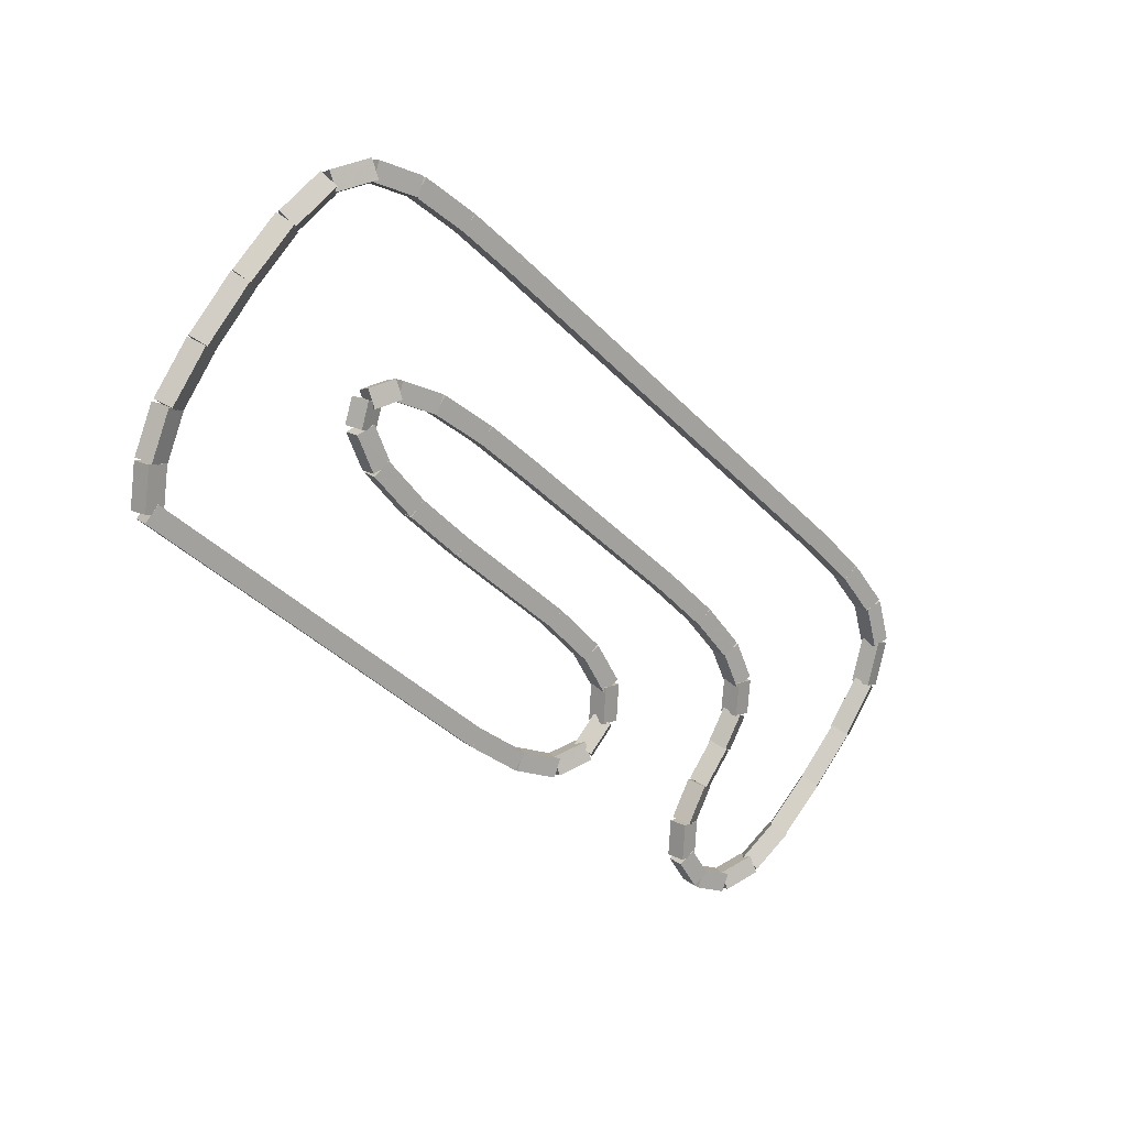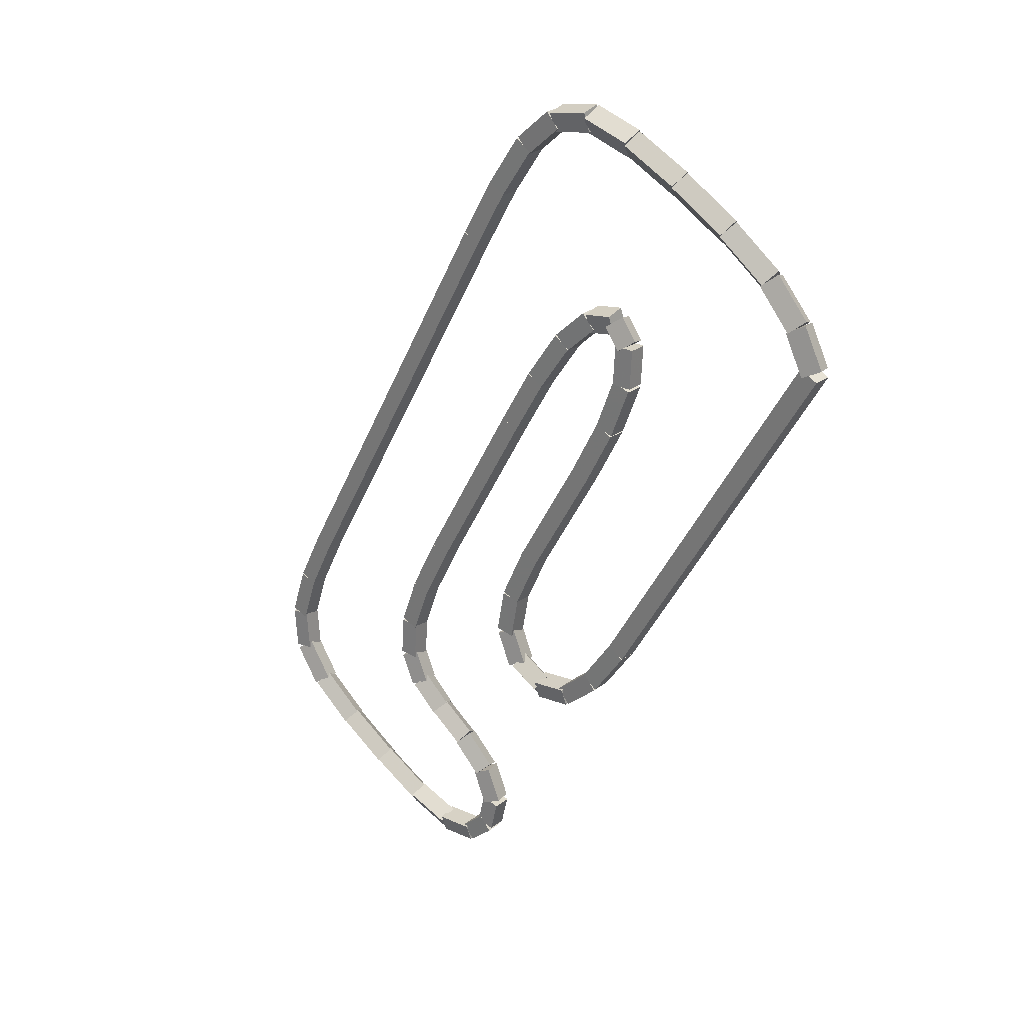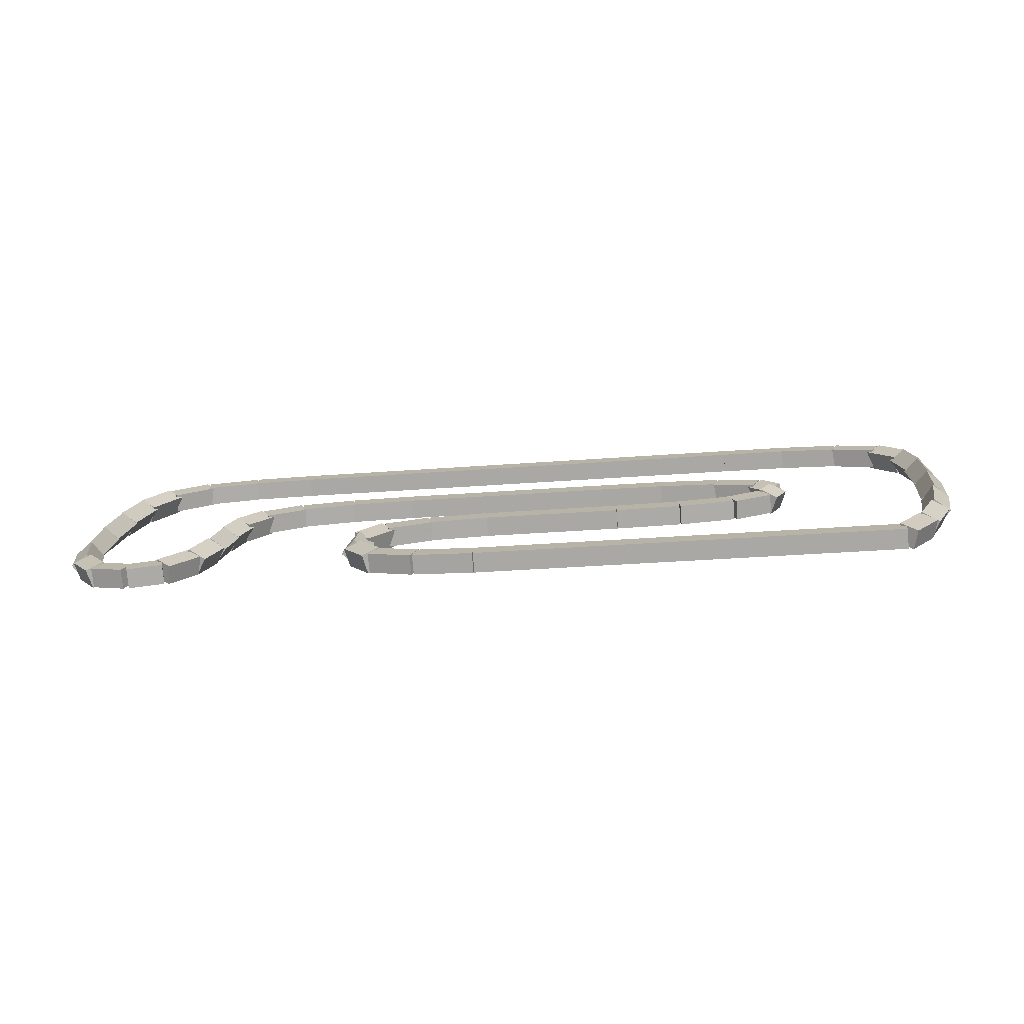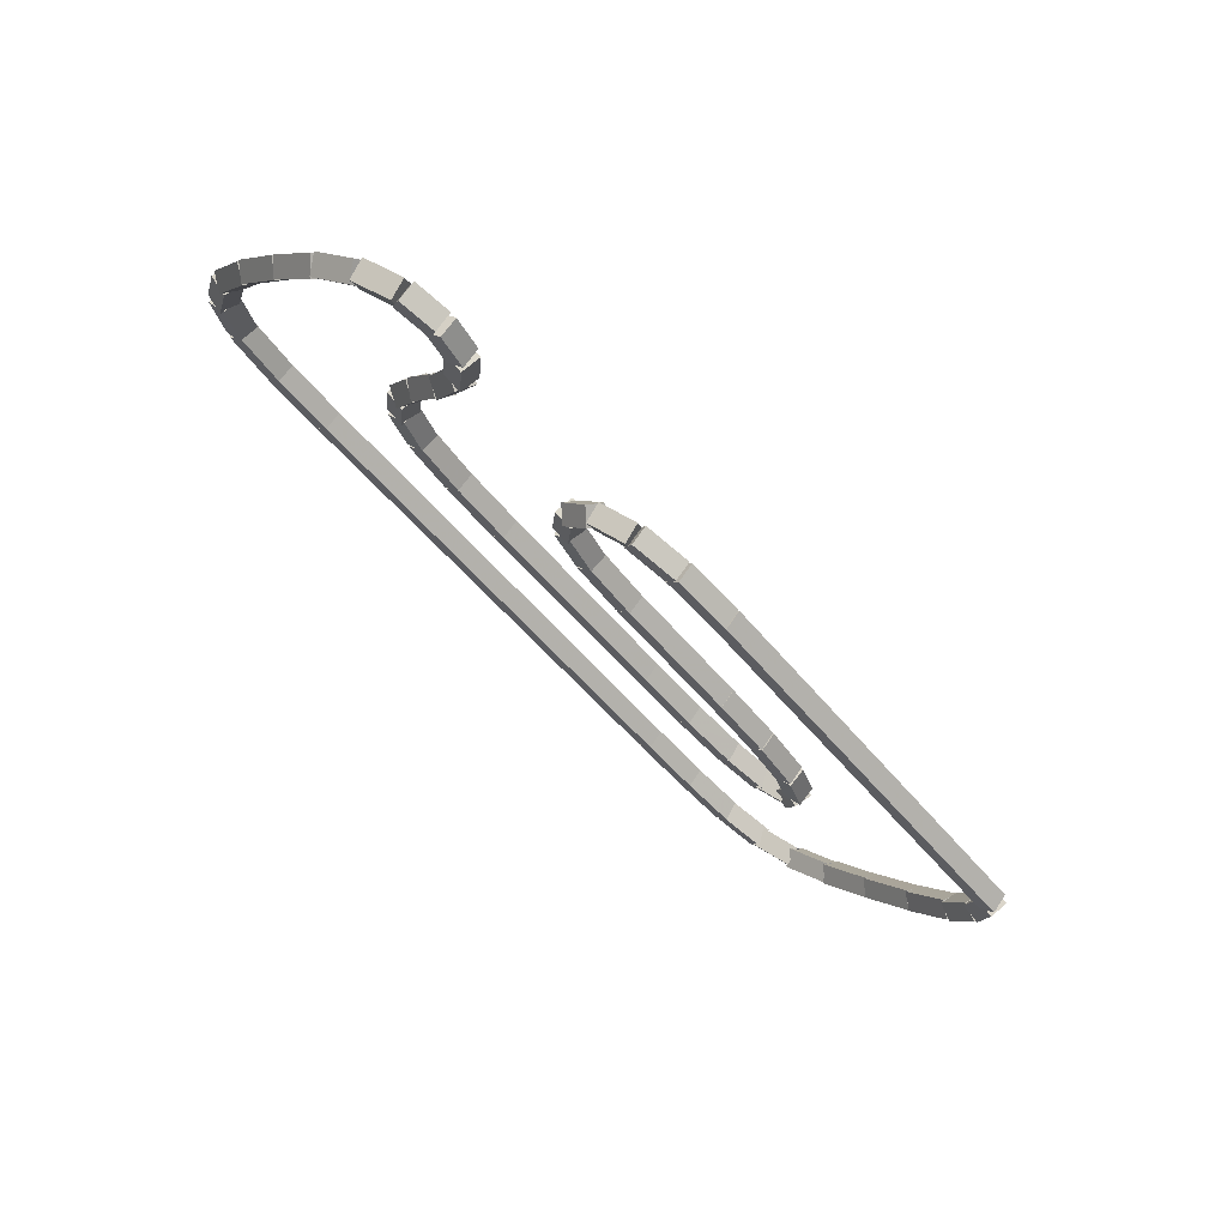
<metadata>
{"format":"obj","ext":"obj","renderer":"f3d","projection":"perspective","resolution":1024,"background":"white","views":[{"elev":-41.2,"azim":129.6,"up":"+Z"},{"elev":-44.4,"azim":67.8,"up":"+Y"},{"elev":-31.1,"azim":6.4,"up":"+Z"},{"elev":-51.9,"azim":-52.3,"up":"+Z"}]}
</metadata>
<code>
g name
v 12.19 47.48 0.3666
v 12.26 47.26 0.5277
v 12.48 47.21 0.3666
v 12.42 47.44 0.2056
v 11.85 47.12 8.047e-07
v 11.92 46.89 0.1611
v 12.15 46.85 8.345e-07
v 12.08 47.07 -0.1611
f 1 2 3 4
f 6 2 1 5
f 5 1 4 8
f 6 5 8 7
f 8 4 3 7
f 7 3 2 6
g name
v 12.39 47.91 0.8381
v 12.51 47.7 0.987
v 12.75 47.73 0.8381
v 12.63 47.94 0.6891
v 12.16 47.44 0.3666
v 12.28 47.23 0.5156
v 12.52 47.26 0.3666
v 12.4 47.47 0.2177
f 9 10 11 12
f 14 10 9 13
f 13 9 12 16
f 14 13 16 15
f 16 12 11 15
f 15 11 10 14
g name
v 12.48 48.46 1.44
v 12.65 48.28 1.583
v 12.87 48.39 1.44
v 12.7 48.56 1.298
v 12.37 47.85 0.8381
v 12.55 47.68 0.9805
v 12.77 47.79 0.8381
v 12.59 47.96 0.6956
f 17 18 19 20
f 22 18 17 21
f 21 17 20 24
f 22 21 24 23
f 24 20 19 23
f 23 19 18 22
g name
v 12.5 49.09 2.106
v 12.69 48.95 2.247
v 12.9 49.08 2.106
v 12.71 49.23 1.964
v 12.47 48.43 1.44
v 12.67 48.28 1.582
v 12.87 48.41 1.44
v 12.68 48.56 1.299
f 25 26 27 28
f 30 26 25 29
f 29 25 28 32
f 30 29 32 31
f 32 28 27 31
f 31 27 26 30
g name
v 12.46 49.71 2.739
v 12.67 49.58 2.881
v 12.86 49.73 2.739
v 12.65 49.86 2.598
v 12.5 49.08 2.106
v 12.71 48.95 2.247
v 12.9 49.1 2.106
v 12.69 49.23 1.964
f 33 34 35 36
f 38 34 33 37
f 37 33 36 40
f 38 37 40 39
f 40 36 35 39
f 39 35 34 38
g name
v 12.32 50.17 3.247
v 12.55 50.1 3.392
v 12.71 50.29 3.247
v 12.48 50.36 3.103
v 12.47 49.66 2.739
v 12.7 49.59 2.884
v 12.86 49.78 2.739
v 12.62 49.85 2.595
f 41 42 43 44
f 46 42 41 45
f 45 41 44 48
f 46 45 48 47
f 48 44 43 47
f 47 43 42 46
g name
v 12.01 50.42 3.583
v 12.23 50.49 3.749
v 12.28 50.71 3.583
v 12.06 50.64 3.417
v 12.38 50.08 3.247
v 12.6 50.15 3.414
v 12.65 50.38 3.247
v 12.43 50.3 3.081
f 49 50 51 52
f 54 50 49 53
f 53 49 52 56
f 54 53 56 55
f 56 52 51 55
f 55 51 50 54
g name
v 11.46 50.54 3.75
v 11.56 50.72 3.944
v 11.57 50.93 3.75
v 11.47 50.74 3.557
v 12.09 50.37 3.583
v 12.19 50.55 3.776
v 12.2 50.76 3.583
v 12.1 50.58 3.389
f 57 58 59 60
f 62 58 57 61
f 61 57 60 64
f 62 61 64 63
f 64 60 59 63
f 63 59 58 62
g name
v 10.65 50.59 3.808
v 10.68 50.79 4.007
v 10.68 50.99 3.808
v 10.65 50.79 3.608
v 11.5 50.53 3.75
v 11.53 50.73 3.95
v 11.53 50.93 3.75
v 11.5 50.73 3.551
f 65 66 67 68
f 70 66 65 69
f 69 65 68 72
f 70 69 72 71
f 72 68 67 71
f 71 67 66 70
g name
v 9.698 50.6 3.818
v 9.702 50.8 4.018
v 9.702 51 3.818
v 9.698 50.8 3.618
v 10.66 50.59 3.808
v 10.67 50.79 4.008
v 10.67 50.99 3.808
v 10.66 50.79 3.608
f 73 74 75 76
f 78 74 73 77
f 77 73 76 80
f 78 77 80 79
f 80 76 75 79
f 79 75 74 78
g name
v 2.711 51 3.818
v 2.711 50.8 3.618
v 2.711 50.6 3.818
v 2.711 50.8 4.018
v 9.7 51 3.818
v 9.7 50.8 3.618
v 9.7 50.6 3.818
v 9.7 50.8 4.018
f 81 82 83 84
f 86 82 81 85
f 85 81 84 88
f 86 85 88 87
f 88 84 83 87
f 87 83 82 86
g name
v 1.787 50.57 3.792
v 1.776 50.77 3.992
v 1.776 50.97 3.792
v 1.787 50.77 3.592
v 2.717 50.6 3.818
v 2.705 50.8 4.018
v 2.705 51 3.818
v 2.717 50.8 3.618
f 89 90 91 92
f 94 90 89 93
f 93 89 92 96
f 94 93 96 95
f 96 92 91 95
f 95 91 90 94
g name
v 1.023 50.47 3.687
v 0.9703 50.67 3.886
v 0.9698 50.87 3.687
v 1.022 50.67 3.489
v 1.808 50.58 3.792
v 1.755 50.77 3.99
v 1.755 50.97 3.792
v 1.807 50.78 3.594
f 97 98 99 100
f 102 98 97 101
f 101 97 100 104
f 102 101 104 103
f 104 100 99 103
f 103 99 98 102
g name
v 0.5302 50.23 3.426
v 0.3732 50.37 3.609
v 0.3587 50.59 3.426
v 0.5156 50.44 3.242
v 1.082 50.49 3.687
v 0.9251 50.64 3.871
v 0.9105 50.85 3.687
v 1.067 50.7 3.504
f 105 106 107 108
f 110 106 105 109
f 109 105 108 112
f 110 109 112 111
f 112 108 107 111
f 111 107 106 110
g name
v 0.306 49.85 2.98
v 0.06896 49.86 3.135
v -0.02448 50.07 2.98
v 0.2125 50.07 2.826
v 0.6097 50.29 3.426
v 0.3727 50.3 3.58
v 0.2792 50.52 3.426
v 0.5162 50.51 3.271
f 113 114 115 116
f 118 114 113 117
f 117 113 116 120
f 118 117 120 119
f 120 116 115 119
f 119 115 114 118
g name
v 0.2224 49.32 2.378
v -0.0003166 49.22 2.521
v -0.1705 49.4 2.378
v 0.05217 49.5 2.235
v 0.3372 49.92 2.98
v 0.1145 49.82 3.123
v -0.05572 50 2.98
v 0.167 50.1 2.838
f 121 122 123 124
f 126 122 121 125
f 125 121 124 128
f 126 125 128 127
f 128 124 123 127
f 127 123 122 126
g name
v 0.1998 48.69 1.713
v -0.005506 48.55 1.854
v -0.1998 48.7 1.713
v 0.005506 48.84 1.571
v 0.2258 49.35 2.378
v 0.02042 49.22 2.519
v -0.1739 49.37 2.378
v 0.03143 49.5 2.236
f 129 130 131 132
f 134 130 129 133
f 133 129 132 136
f 134 133 136 135
f 136 132 131 135
f 135 131 130 134
g name
v 0.2367 48.07 1.079
v 0.04528 47.92 1.221
v -0.1626 48.05 1.079
v 0.02879 48.2 0.9374
v 0.1997 48.71 1.713
v 0.008243 48.55 1.854
v -0.1997 48.68 1.713
v -0.008243 48.84 1.571
f 137 138 139 140
f 142 138 137 141
f 141 137 140 144
f 142 141 144 143
f 144 140 139 143
f 143 139 138 142
g name
v 0.3772 47.61 0.5709
v 0.224 47.42 0.7152
v -0.006819 47.5 0.5709
v 0.1464 47.69 0.4266
v 0.229 48.12 1.079
v 0.07581 47.93 1.223
v -0.155 48 1.079
v -0.001736 48.19 0.9347
f 145 146 147 148
f 150 146 145 149
f 149 145 148 152
f 150 149 152 151
f 152 148 147 151
f 151 147 146 150
g name
v 0.6603 47.36 0.2357
v 0.6001 47.14 0.3988
v 0.3767 47.08 0.2357
v 0.4369 47.3 0.07255
v 0.327 47.69 0.5709
v 0.2668 47.47 0.7341
v 0.04337 47.41 0.5709
v 0.1036 47.63 0.4078
f 153 154 155 156
f 158 154 153 157
f 157 153 156 160
f 158 157 160 159
f 160 156 155 159
f 159 155 154 158
g name
v 1.047 47.3 0.1205
v 1.044 47.09 0.3153
v 0.9535 46.91 0.1205
v 0.9559 47.11 -0.07432
v 0.5651 47.41 0.2357
v 0.5626 47.21 0.4305
v 0.472 47.02 0.2357
v 0.4744 47.23 0.04091
f 161 162 163 164
f 166 162 161 165
f 165 161 164 168
f 166 165 168 167
f 168 164 163 167
f 167 163 162 166
g name
v 1.441 47.4 0.22
v 1.443 47.19 0.416
v 1.522 47.01 0.22
v 1.52 47.21 0.02397
v 0.9595 47.3 0.1205
v 0.9611 47.09 0.3165
v 1.04 46.91 0.1205
v 1.039 47.11 -0.07556
f 169 170 171 172
f 174 170 169 173
f 173 169 172 176
f 174 173 176 175
f 176 172 171 175
f 175 171 170 174
g name
v 1.678 47.66 0.5343
v 1.732 47.44 0.6992
v 1.952 47.37 0.5343
v 1.897 47.59 0.3693
v 1.344 47.35 0.22
v 1.399 47.12 0.3849
v 1.619 47.06 0.22
v 1.564 47.28 0.05507
f 177 178 179 180
f 182 178 177 181
f 181 177 180 184
f 182 181 184 183
f 184 180 179 183
f 183 179 178 182
g name
v 1.774 48.01 0.9585
v 1.918 47.81 1.104
v 2.152 47.87 0.9585
v 2.008 48.07 0.8131
v 1.626 47.58 0.5343
v 1.77 47.39 0.6797
v 2.004 47.45 0.5343
v 1.86 47.65 0.3888
f 185 186 187 188
f 190 186 185 189
f 189 185 188 192
f 190 189 192 191
f 192 188 187 191
f 191 187 186 190
g name
v 1.828 48.42 1.414
v 2.007 48.26 1.556
v 2.224 48.37 1.414
v 2.045 48.54 1.272
v 1.765 47.97 0.9585
v 1.944 47.8 1.101
v 2.161 47.91 0.9585
v 1.982 48.08 0.8164
f 193 194 195 196
f 198 194 193 197
f 197 193 196 200
f 198 197 200 199
f 200 196 195 199
f 199 195 194 198
g name
v 1.949 48.84 1.802
v 2.101 48.65 1.946
v 2.333 48.73 1.802
v 2.18 48.92 1.657
v 1.834 48.45 1.414
v 1.987 48.26 1.559
v 2.218 48.34 1.414
v 2.065 48.53 1.27
f 201 202 203 204
f 206 202 201 205
f 205 201 204 208
f 206 205 208 207
f 208 204 203 207
f 207 203 202 206
g name
v 2.304 49.22 2.1
v 2.363 49 2.264
v 2.585 48.94 2.1
v 2.526 49.16 1.937
v 2.001 48.93 1.802
v 2.059 48.7 1.966
v 2.281 48.64 1.802
v 2.223 48.86 1.638
f 209 210 211 212
f 214 210 209 213
f 213 209 212 216
f 214 213 216 215
f 216 212 211 215
f 215 211 210 214
g name
v 2.932 49.46 2.289
v 2.938 49.25 2.479
v 3.061 49.08 2.289
v 3.055 49.29 2.099
v 2.38 49.27 2.1
v 2.386 49.06 2.291
v 2.509 48.89 2.1
v 2.503 49.1 1.91
f 217 218 219 220
f 222 218 217 221
f 221 217 220 224
f 222 221 224 223
f 224 220 219 223
f 223 219 218 222
g name
v 3.759 49.56 2.378
v 3.759 49.36 2.577
v 3.804 49.16 2.378
v 3.804 49.36 2.179
v 2.974 49.47 2.289
v 2.974 49.27 2.488
v 3.019 49.07 2.289
v 3.019 49.27 2.09
f 225 226 227 228
f 230 226 225 229
f 229 225 228 232
f 230 229 232 231
f 232 228 227 231
f 231 227 226 230
g name
v 4.705 49.59 2.404
v 4.705 49.39 2.604
v 4.717 49.19 2.404
v 4.717 49.39 2.204
v 3.776 49.56 2.378
v 3.776 49.36 2.578
v 3.787 49.16 2.378
v 3.787 49.36 2.178
f 233 234 235 236
f 238 234 233 237
f 237 233 236 240
f 238 237 240 239
f 240 236 235 239
f 239 235 234 238
g name
v 7.7 49.59 2.404
v 7.7 49.39 2.604
v 7.7 49.19 2.404
v 7.7 49.39 2.204
v 4.711 49.59 2.404
v 4.711 49.39 2.604
v 4.711 49.19 2.404
v 4.711 49.39 2.204
f 241 242 243 244
f 246 242 241 245
f 245 241 244 248
f 246 245 248 247
f 248 244 243 247
f 247 243 242 246
g name
v 8.665 49.58 2.394
v 8.665 49.38 2.594
v 8.661 49.18 2.394
v 8.661 49.38 2.194
v 7.702 49.59 2.404
v 7.702 49.39 2.604
v 7.698 49.19 2.404
v 7.698 49.39 2.204
f 249 250 251 252
f 254 250 249 253
f 253 249 252 256
f 254 253 256 255
f 256 252 251 255
f 255 251 250 254
g name
v 9.528 49.52 2.336
v 9.528 49.32 2.536
v 9.501 49.12 2.336
v 9.501 49.32 2.137
v 8.676 49.57 2.394
v 8.676 49.37 2.593
v 8.649 49.18 2.394
v 8.65 49.38 2.194
f 257 258 259 260
f 262 258 257 261
f 261 257 260 264
f 262 261 264 263
f 264 260 259 263
f 263 259 258 262
g name
v 10.16 49.37 2.195
v 10.16 49.17 2.39
v 10.07 48.98 2.195
v 10.08 49.19 2
v 9.56 49.51 2.336
v 9.558 49.31 2.531
v 9.469 49.12 2.336
v 9.472 49.33 2.141
f 265 266 267 268
f 270 266 265 269
f 269 265 268 272
f 270 269 272 271
f 272 268 267 271
f 271 267 266 270
g name
v 10.51 49.09 1.964
v 10.46 48.87 2.13
v 10.24 48.8 1.964
v 10.29 49.02 1.798
v 10.25 49.32 2.195
v 10.2 49.1 2.361
v 9.985 49.03 2.195
v 10.04 49.25 2.028
f 273 274 275 276
f 278 274 273 277
f 277 273 276 280
f 278 277 280 279
f 280 276 275 279
f 279 275 274 278
g name
v 10.39 48.59 1.718
v 10.15 48.59 1.871
v 10.05 48.81 1.718
v 10.29 48.81 1.565
v 10.54 48.84 1.964
v 10.31 48.84 2.117
v 10.21 49.05 1.964
v 10.44 49.05 1.811
f 281 282 283 284
f 286 282 281 285
f 285 281 284 288
f 286 285 288 287
f 288 284 283 287
f 287 283 282 286
g name
v 9.772 48.32 1.529
v 9.643 48.49 1.719
v 9.635 48.7 1.529
v 9.765 48.53 1.34
v 10.29 48.51 1.718
v 10.16 48.68 1.907
v 10.15 48.89 1.718
v 10.28 48.72 1.529
f 289 290 291 292
f 294 290 289 293
f 293 289 292 296
f 294 293 296 295
f 296 292 291 295
f 295 291 290 294
g name
v 8.941 48.22 1.44
v 8.896 48.42 1.639
v 8.896 48.62 1.44
v 8.941 48.42 1.242
v 9.726 48.31 1.529
v 9.681 48.51 1.728
v 9.681 48.71 1.529
v 9.726 48.51 1.331
f 297 298 299 300
f 302 298 297 301
f 301 297 300 304
f 302 301 304 303
f 304 300 299 303
f 303 299 298 302
g name
v 7.995 48.2 1.414
v 7.983 48.4 1.614
v 7.983 48.6 1.414
v 7.995 48.4 1.214
v 8.924 48.22 1.44
v 8.913 48.42 1.64
v 8.913 48.62 1.44
v 8.924 48.42 1.24
f 305 306 307 308
f 310 306 305 309
f 309 305 308 312
f 310 309 312 311
f 312 308 307 311
f 311 307 306 310
g name
v 6.037 48.6 1.414
v 6.037 48.4 1.214
v 6.037 48.2 1.414
v 6.037 48.4 1.614
v 7.989 48.6 1.414
v 7.989 48.4 1.214
v 7.989 48.2 1.414
v 7.989 48.4 1.614
f 313 314 315 316
f 318 314 313 317
f 317 313 316 320
f 318 317 320 319
f 320 316 315 319
f 319 315 314 318
g name
v 5.197 48.14 1.362
v 5.173 48.34 1.561
v 5.173 48.54 1.362
v 5.197 48.34 1.162
v 6.049 48.2 1.414
v 6.025 48.4 1.614
v 6.025 48.6 1.414
v 6.049 48.4 1.215
f 321 322 323 324
f 326 322 321 325
f 325 321 324 328
f 326 325 328 327
f 328 324 323 327
f 327 323 322 326
g name
v 4.604 47.99 1.205
v 4.51 48.17 1.399
v 4.507 48.38 1.205
v 4.601 48.2 1.01
v 5.234 48.15 1.362
v 5.14 48.33 1.556
v 5.137 48.54 1.362
v 5.231 48.35 1.167
f 329 330 331 332
f 334 330 329 333
f 333 329 332 336
f 334 333 336 335
f 336 332 331 335
f 335 331 330 334
g name
v 4.359 47.73 0.8904
v 4.14 47.79 1.055
v 4.085 48.02 0.8904
v 4.305 47.95 0.7255
v 4.693 48.04 1.205
v 4.473 48.11 1.37
v 4.418 48.33 1.205
v 4.638 48.26 1.04
f 337 338 339 340
f 342 338 337 341
f 341 337 340 344
f 342 341 344 343
f 344 340 339 343
f 343 339 338 342
g name
v 4.422 47.51 0.5238
v 4.222 47.36 0.6652
v 4.022 47.51 0.5238
v 4.222 47.65 0.3824
v 4.422 47.87 0.8904
v 4.222 47.73 1.032
v 4.022 47.87 0.8904
v 4.222 48.01 0.749
f 345 346 347 348
f 350 346 345 349
f 349 345 348 352
f 350 349 352 351
f 352 348 347 351
f 351 347 346 350
g name
v 4.693 47.34 0.2095
v 4.638 47.11 0.3744
v 4.418 47.05 0.2095
v 4.473 47.27 0.04459
v 4.359 47.65 0.5238
v 4.305 47.43 0.6887
v 4.085 47.36 0.5238
v 4.14 47.58 0.3589
f 353 354 355 356
f 358 354 353 357
f 357 353 356 360
f 358 357 360 359
f 360 356 355 359
f 359 355 354 358
g name
v 5.234 47.23 0.05238
v 5.231 47.02 0.2468
v 5.137 46.84 0.05238
v 5.14 47.05 -0.142
v 4.604 47.39 0.2095
v 4.601 47.18 0.4039
v 4.507 47 0.2095
v 4.51 47.2 0.01513
f 361 362 363 364
f 366 362 361 365
f 365 361 364 368
f 366 365 368 367
f 368 364 363 367
f 367 363 362 366
g name
v 6.049 47.18 8.047e-07
v 6.049 46.98 0.1996
v 6.025 46.78 8.047e-07
v 6.025 46.98 -0.1996
v 5.197 47.23 0.05238
v 5.197 47.03 0.252
v 5.173 46.83 0.05238
v 5.173 47.03 -0.1472
f 369 370 371 372
f 374 370 369 373
f 373 369 372 376
f 374 373 376 375
f 376 372 371 375
f 375 371 370 374
g name
v 12 47.18 8.041e-07
v 12 46.98 0.2
v 12 46.78 8.041e-07
v 12 46.98 -0.2
v 6.037 47.18 8.041e-07
v 6.037 46.98 0.2
v 6.037 46.78 8.041e-07
v 6.037 46.98 -0.2
f 377 378 379 380
f 382 378 377 381
f 381 377 380 384
f 382 381 384 383
f 384 380 379 383
f 383 379 378 382

</code>
